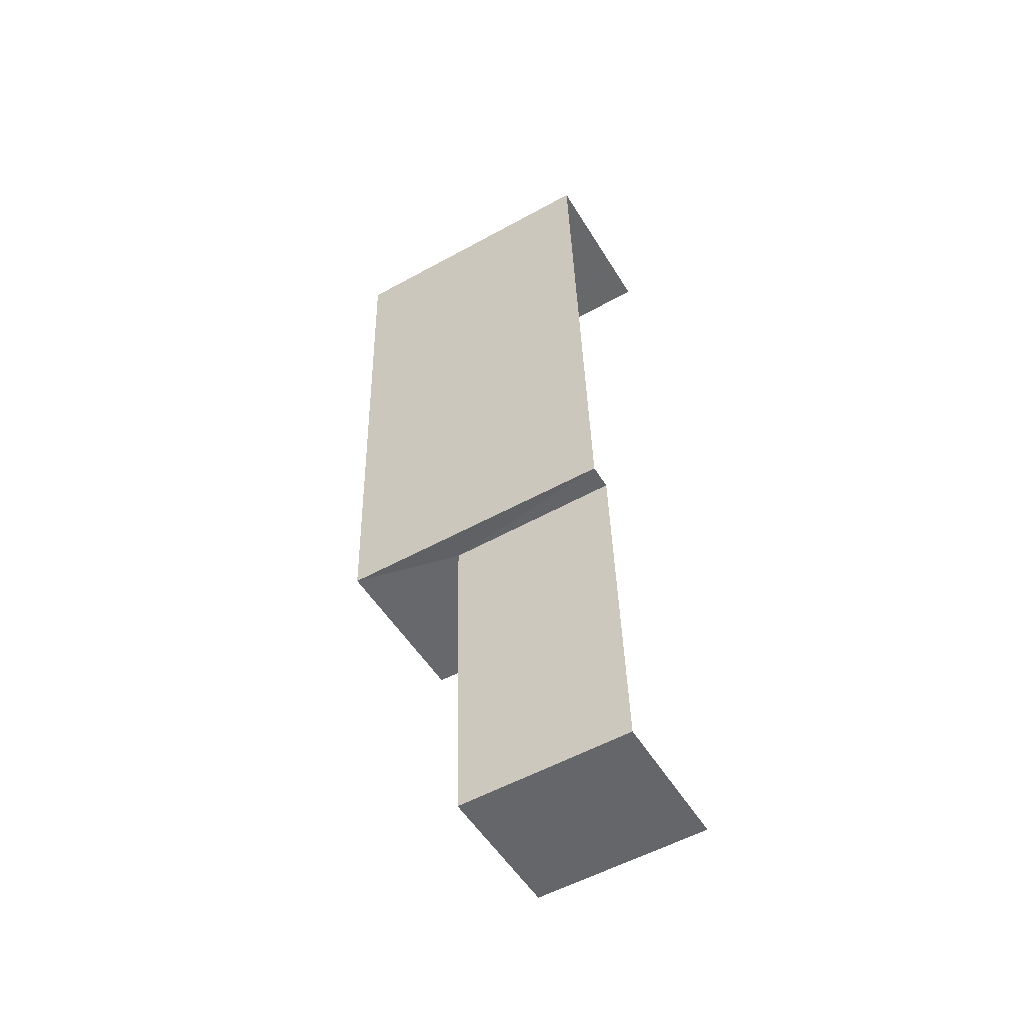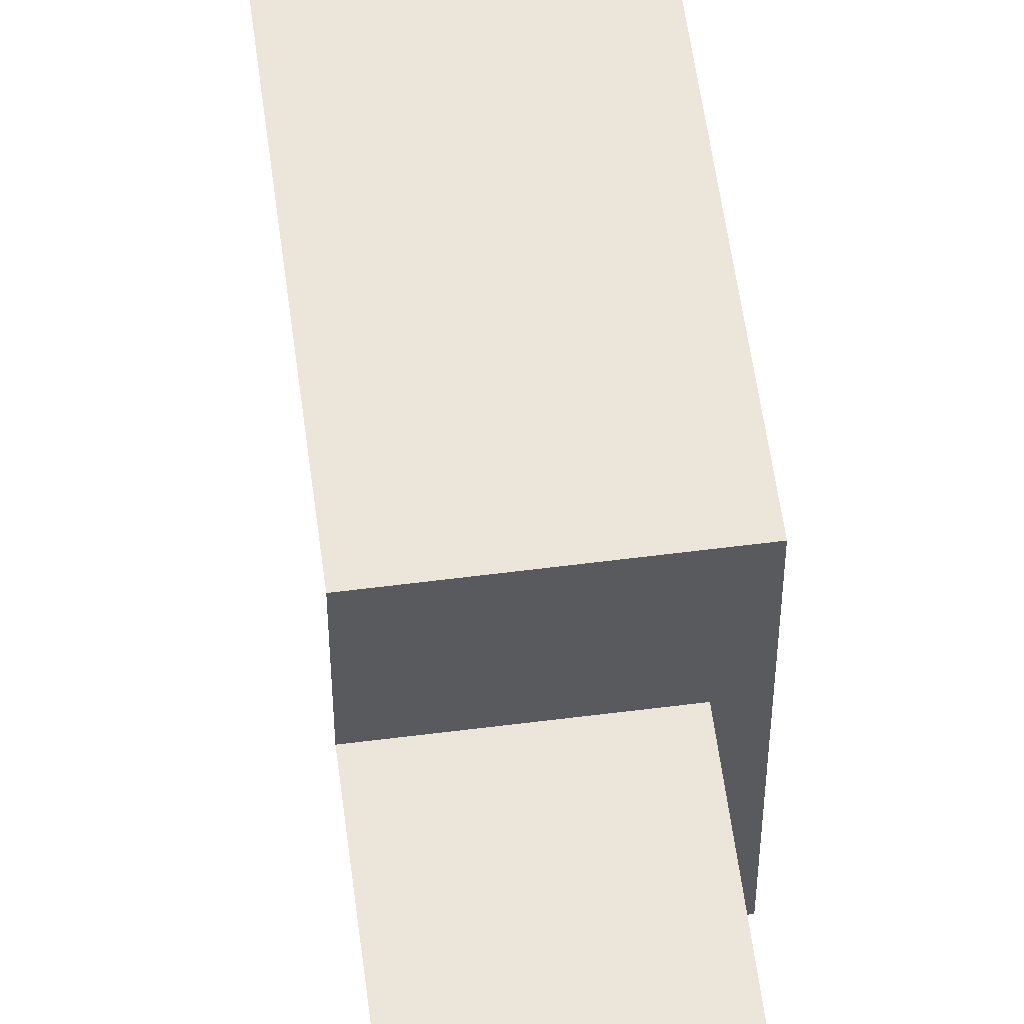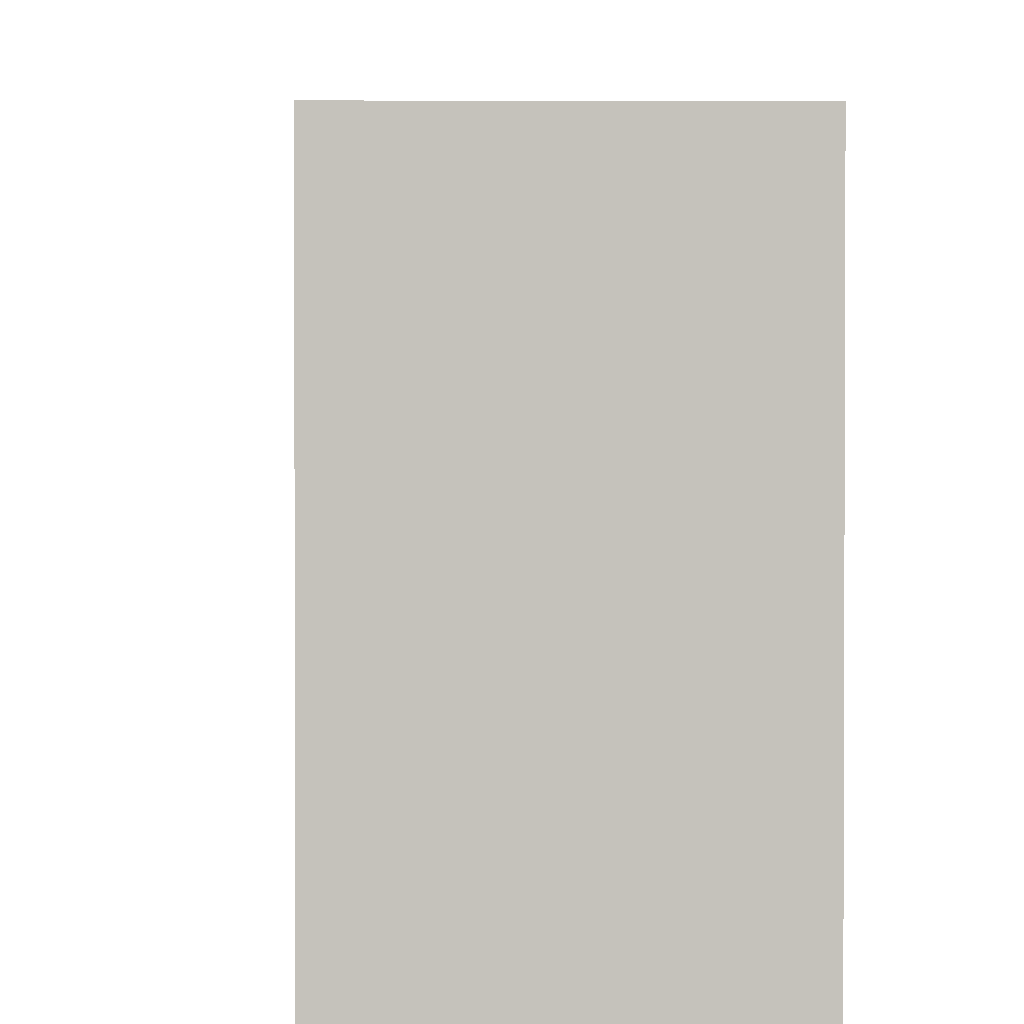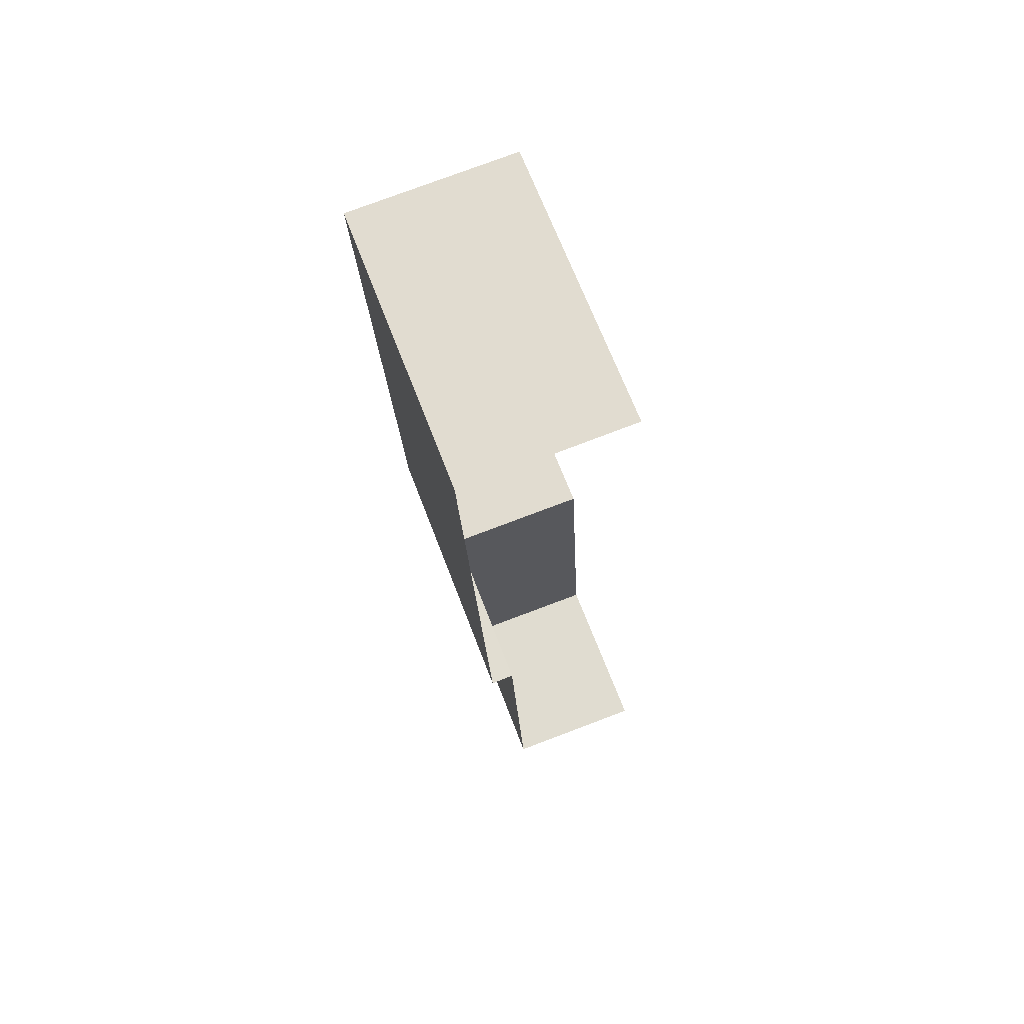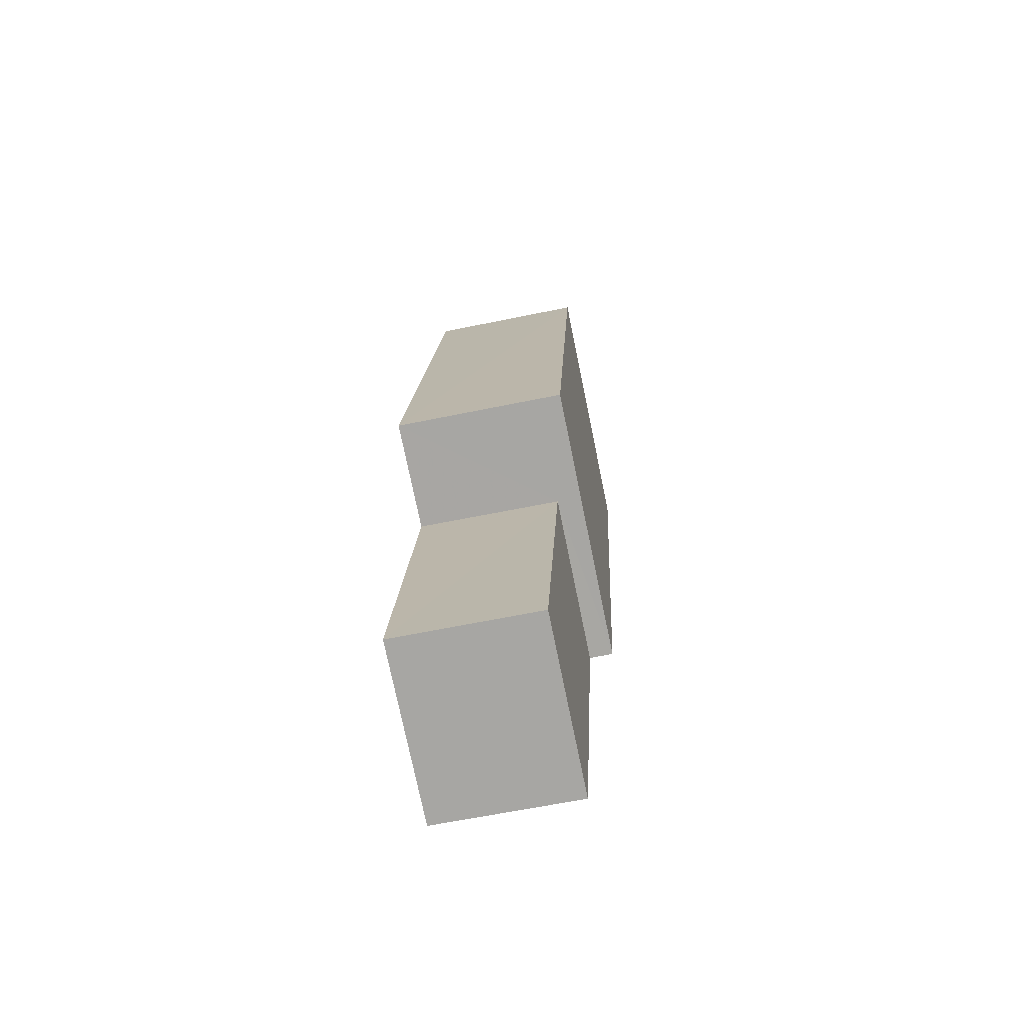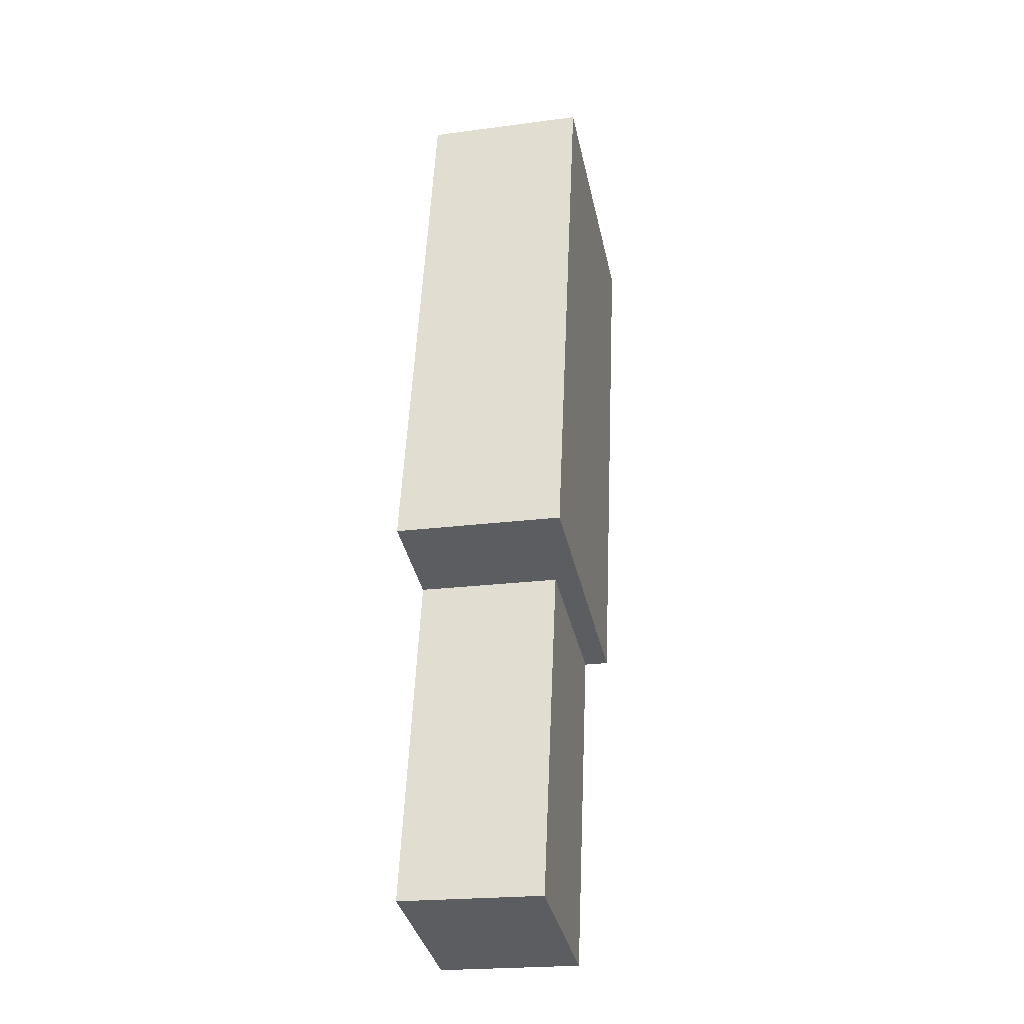
<metadata>
{"format":"obj","ext":"obj","renderer":"f3d","projection":"perspective","resolution":1024,"background":"white","views":[{"elev":-54.4,"azim":120.4,"up":"+Y"},{"elev":57.1,"azim":-10.1,"up":"+Z"},{"elev":2.2,"azim":175.1,"up":"+Z"},{"elev":67.7,"azim":159.1,"up":"+Y"},{"elev":-75.1,"azim":11.6,"up":"+Y"},{"elev":-36.1,"azim":11.9,"up":"+Y"}]}
</metadata>
<code>
v -3.733e+05 -1.051e+05 23.2
v -3.733e+05 -1.051e+05 23.21
v -3.733e+05 -1.051e+05 23.2
v -3.733e+05 -1.051e+05 23.21
v -3.733e+05 -1.051e+05 23.21
v -3.733e+05 -1.051e+05 23.21
v -3.733e+05 -1.051e+05 29.36
v -3.733e+05 -1.051e+05 29.36
v -3.733e+05 -1.051e+05 29.35
v -3.733e+05 -1.051e+05 29.35
v -3.733e+05 -1.051e+05 26.99
v -3.733e+05 -1.051e+05 26.99
v -3.733e+05 -1.051e+05 26.99
v -3.733e+05 -1.051e+05 26.99
f 1 2 3
f 3 2 4
f 1 5 2
f 4 2 6
f 7 10 14
f 10 3 14
f 14 4 12
f 14 3 4
f 7 8 9
f 10 7 9
f 11 12 13
f 11 14 12
f 8 5 1
f 9 8 1
f 12 4 6
f 13 12 6
f 2 13 6
f 2 11 13
f 10 1 3
f 10 9 1
f 2 5 11
f 5 8 11
f 11 7 14
f 11 8 7

</code>
